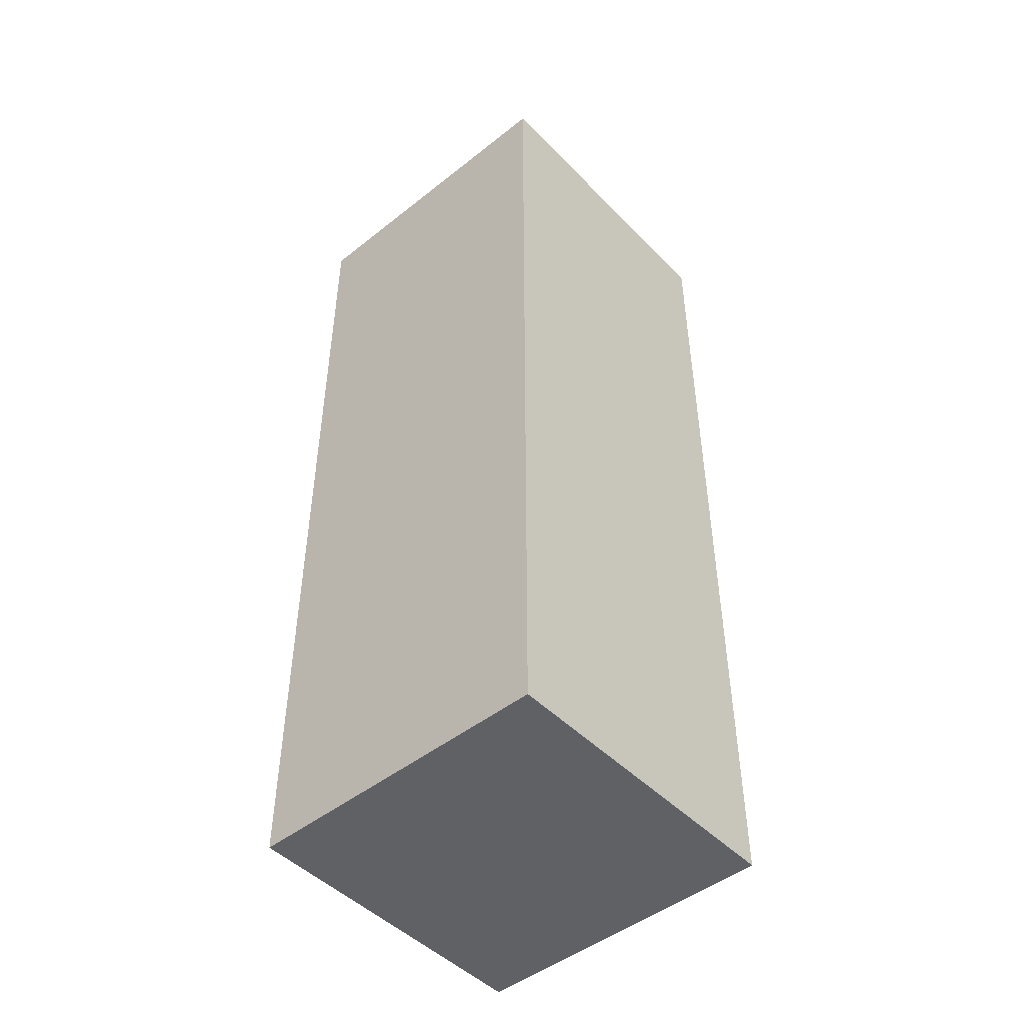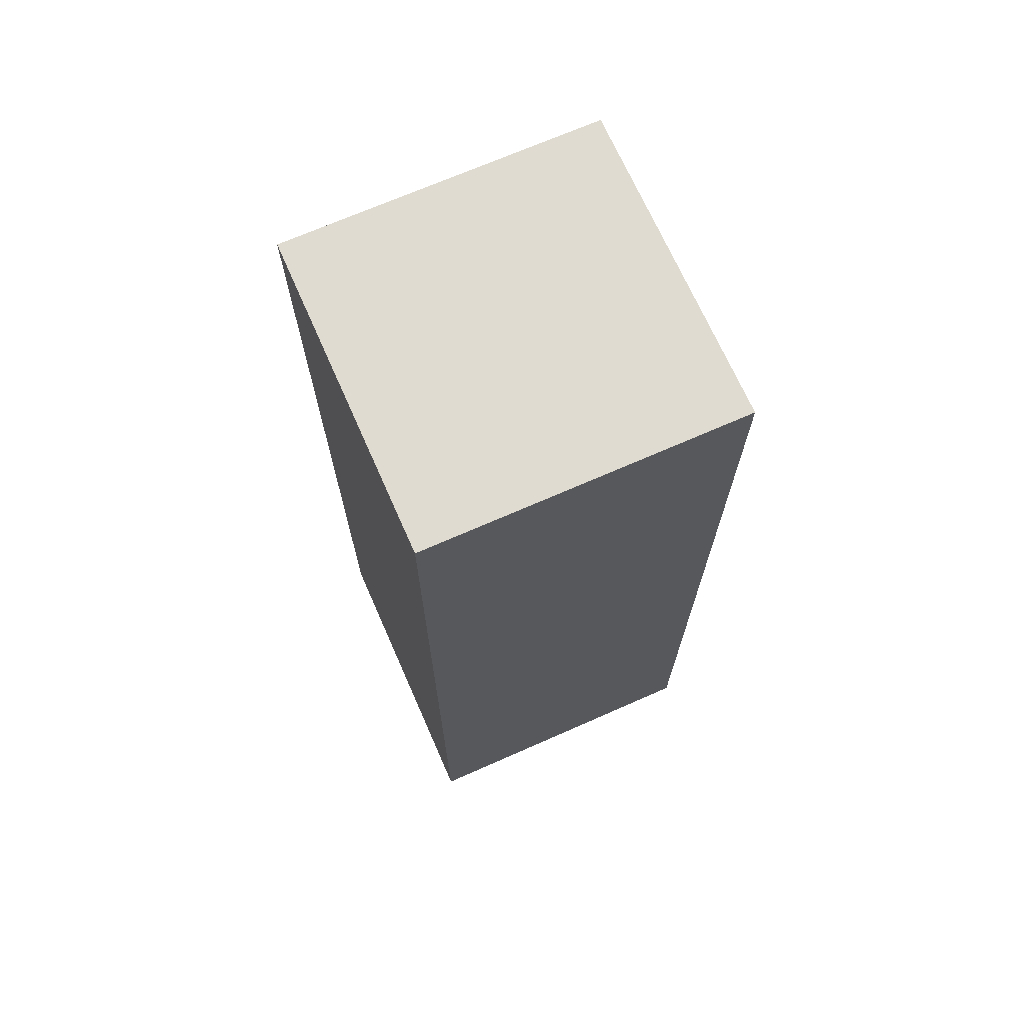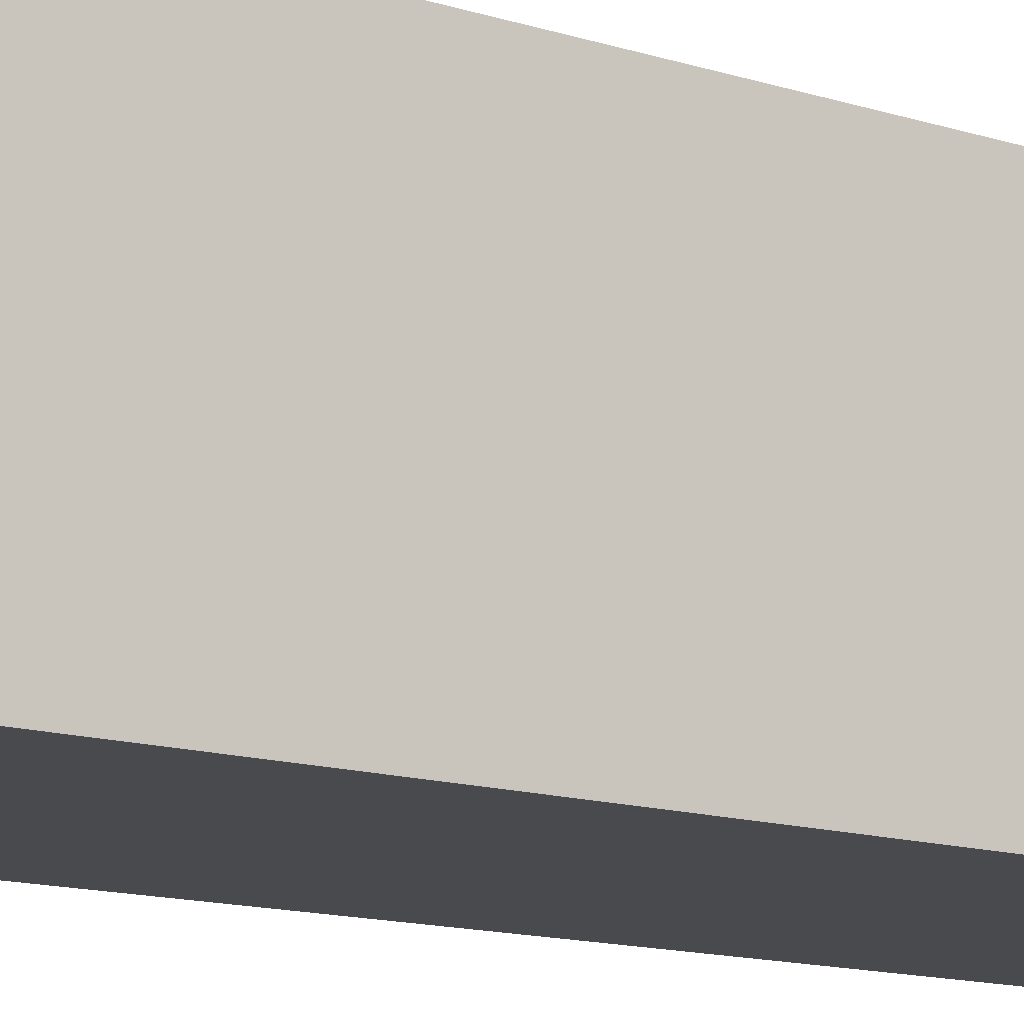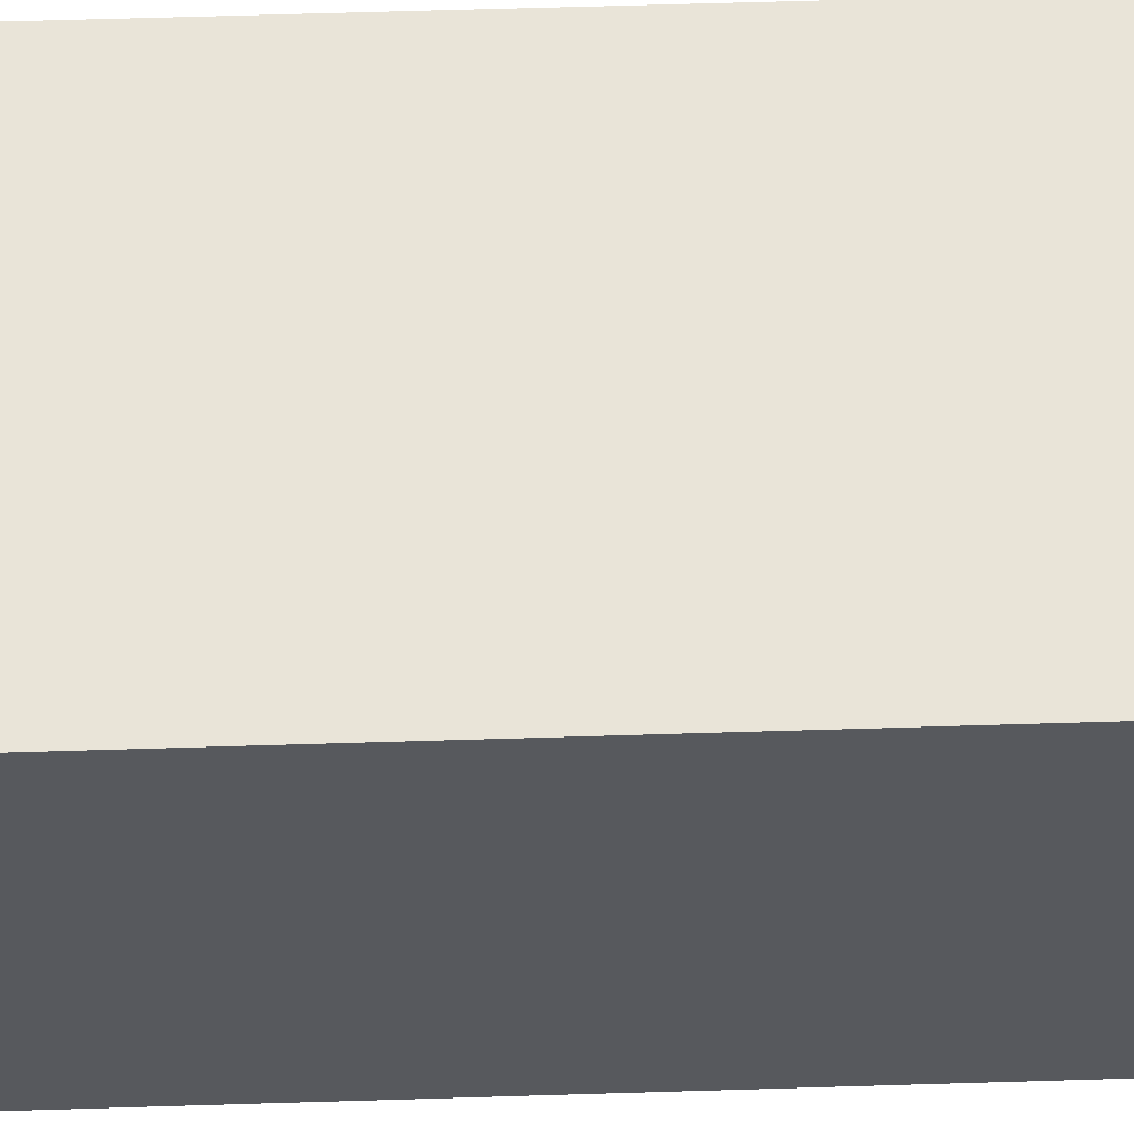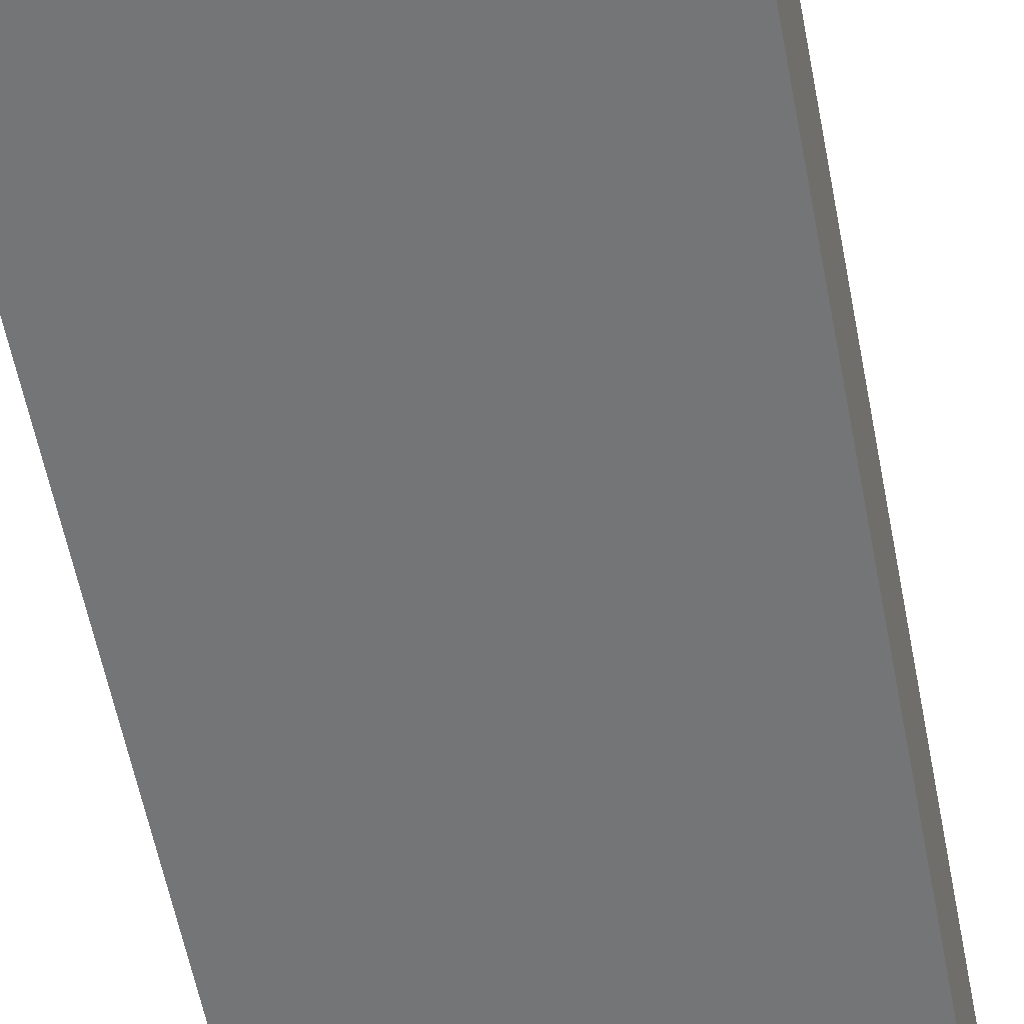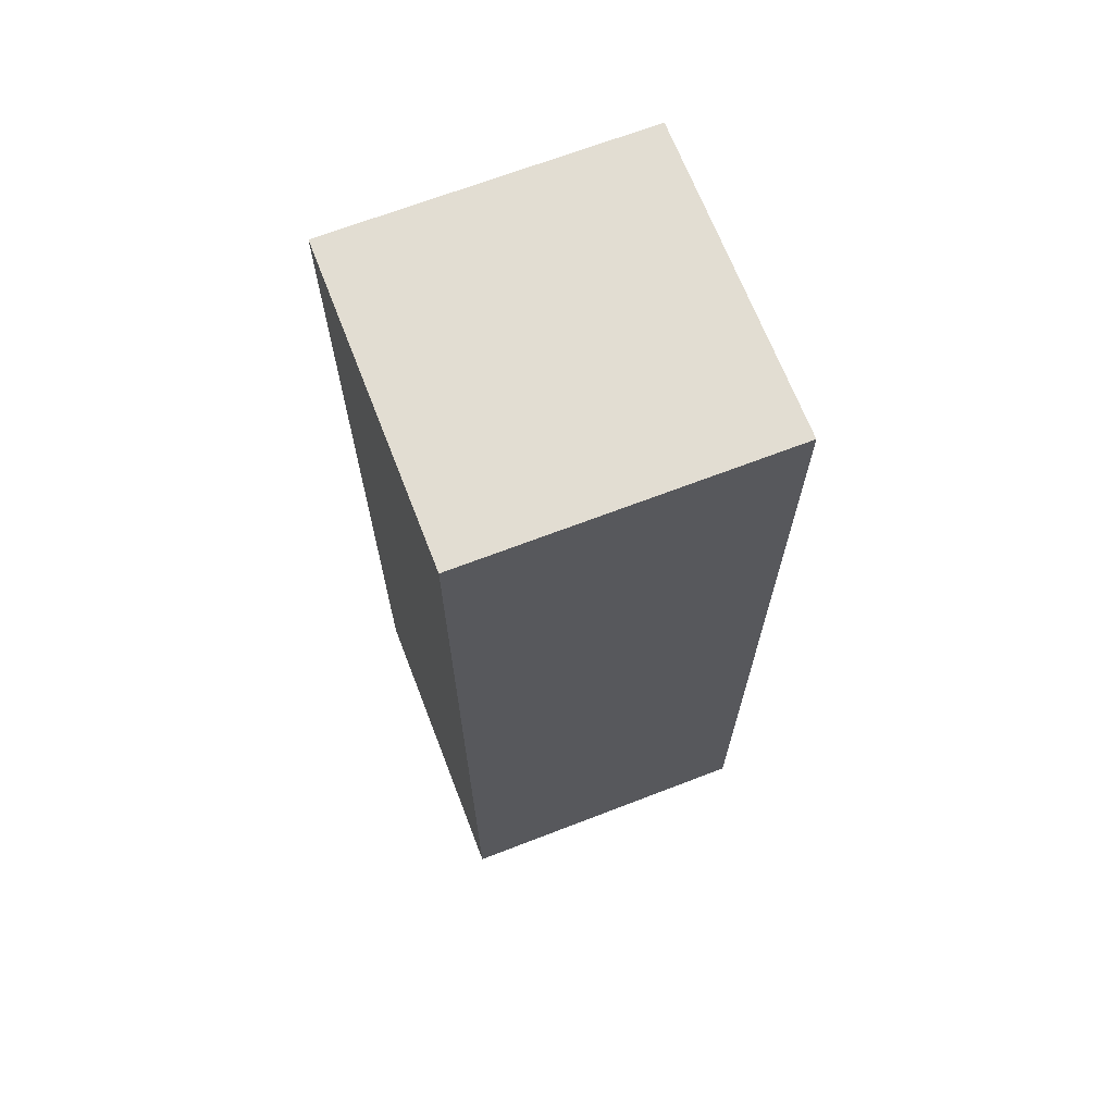
<metadata>
{"format":"obj","ext":"obj","renderer":"f3d","projection":"perspective","resolution":1024,"background":"white","views":[{"elev":-47.8,"azim":131.6,"up":"+Y"},{"elev":70.1,"azim":-113.8,"up":"+Y"},{"elev":-13.4,"azim":54.0,"up":"+Z"},{"elev":60.6,"azim":88.2,"up":"+Z"},{"elev":-56.4,"azim":-169.3,"up":"+Z"},{"elev":68.1,"azim":-21.1,"up":"+Y"}]}
</metadata>
<code>
o
v 1.2 0 7.5
v 1.2 0 7.3
v 1.2 0.1 7.5
v 1.2 0.1 7.3
v 1.2 0.6 7.5
v 1.2 0.6 7.3
v 1.4 0 7.5
v 1.4 0 7.3
v 1.4 0.1 7.5
v 1.4 0.1 7.3
v 1.4 0.6 7.5
v 1.4 0.6 7.3
v 1.2 0 7.5
v 1.2 0.1 7.5
v 1.2 0.6 7.5
v 1.4 0 7.5
v 1.4 0.1 7.5
v 1.4 0.6 7.5
v 1.2 0 7.3
v 1.2 0.1 7.3
v 1.2 0.6 7.3
v 1.4 0 7.3
v 1.4 0.1 7.3
v 1.4 0.6 7.3
v 1.2 0 7.5
v 1.4 0 7.5
v 1.2 0 7.3
v 1.4 0 7.3
v 1.2 0.6 7.5
v 1.4 0.6 7.5
v 1.2 0.6 7.3
v 1.4 0.6 7.3
f 3 2 1
f 4 2 3
f 5 4 3
f 6 4 5
f 7 8 9
f 9 8 10
f 9 10 11
f 11 10 12
f 16 14 13
f 17 15 14
f 17 14 16
f 18 15 17
f 19 20 22
f 20 21 23
f 22 20 23
f 23 21 24
f 27 26 25
f 28 26 27
f 29 30 31
f 31 30 32

</code>
